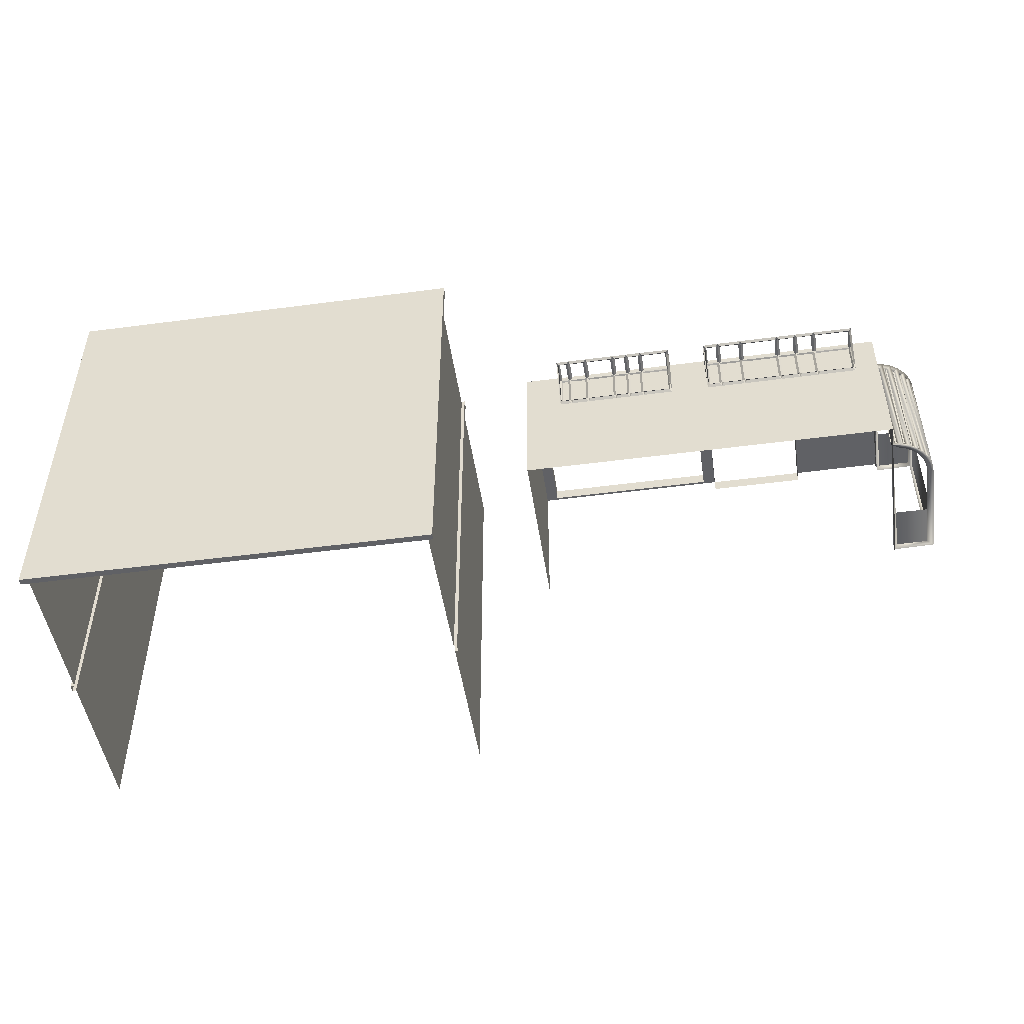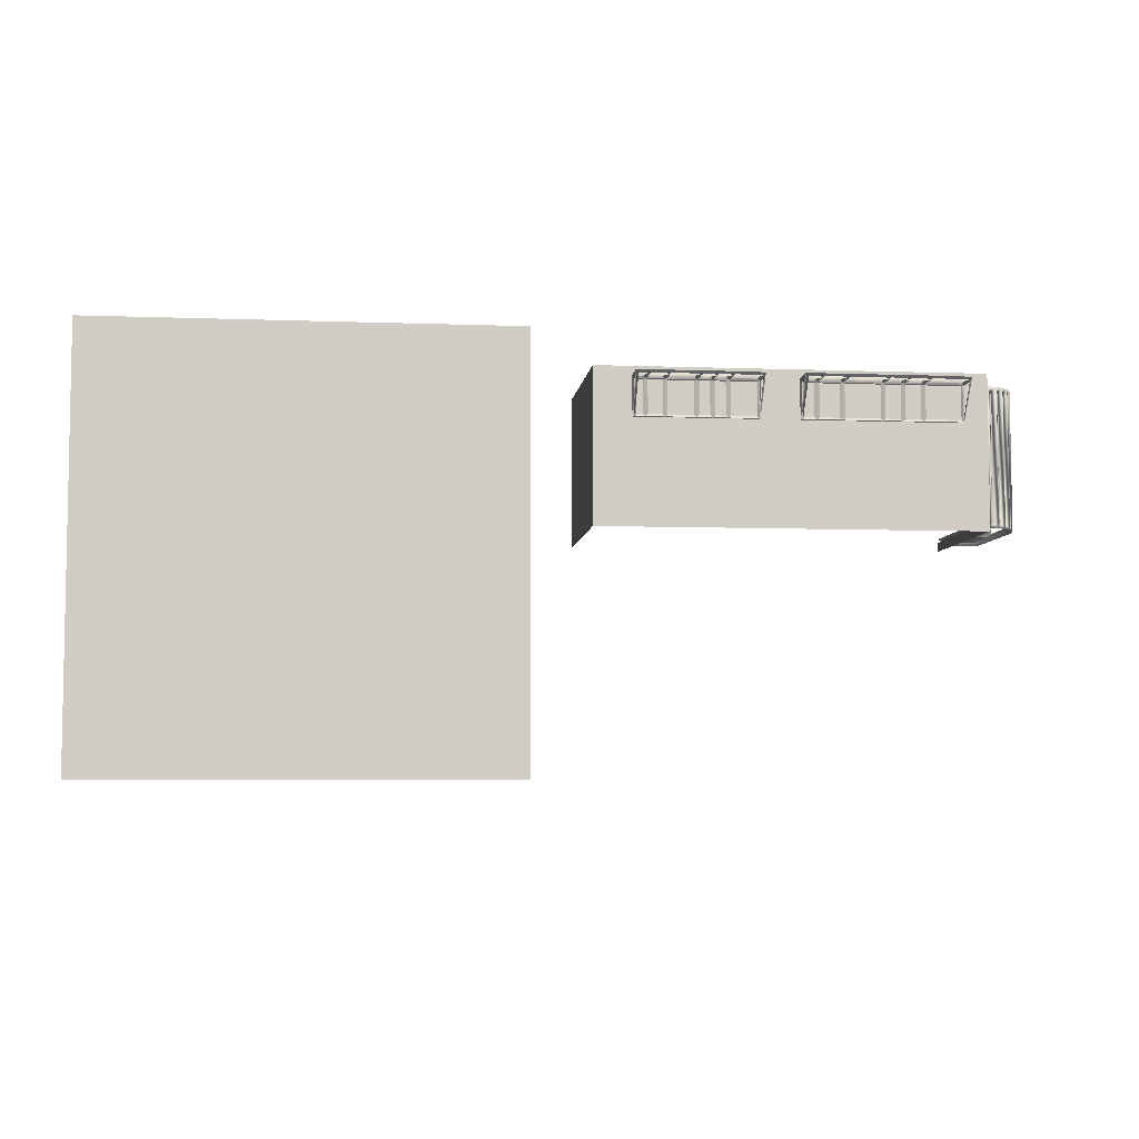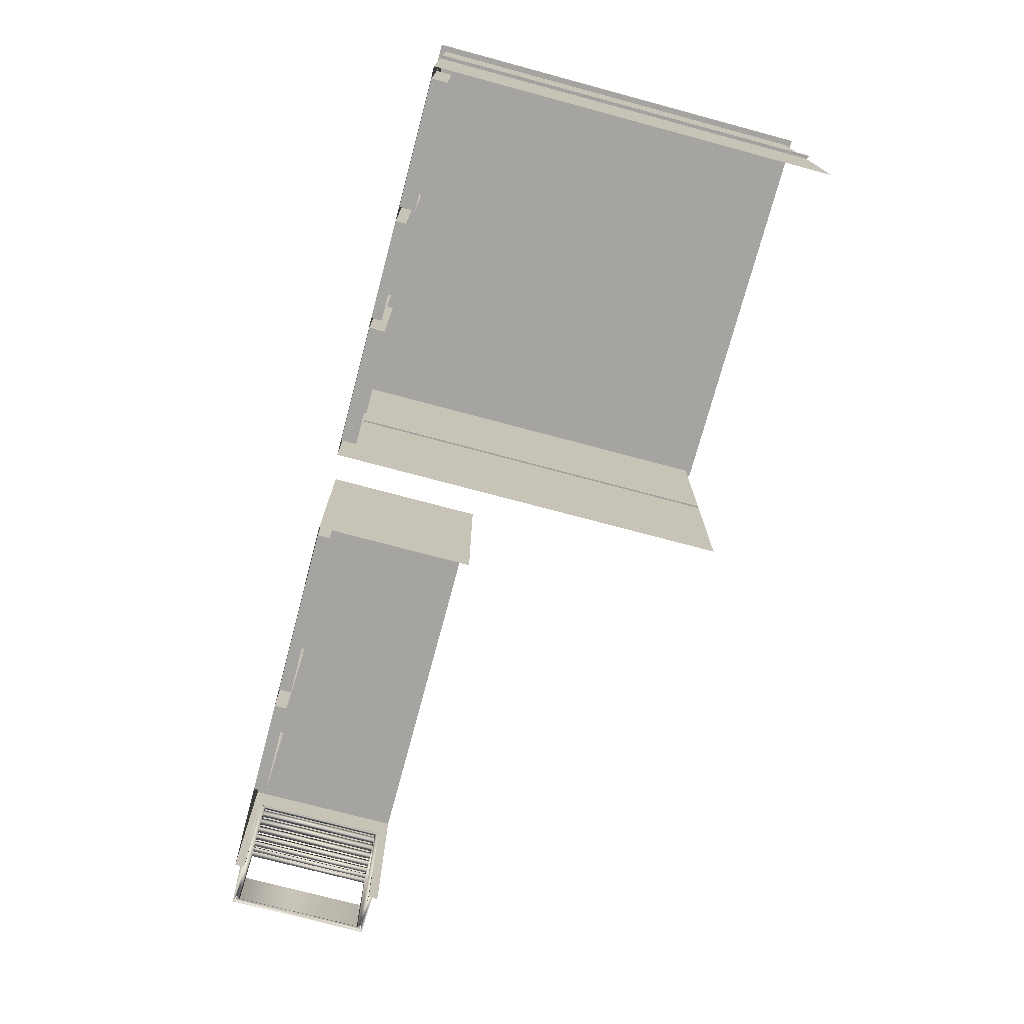
<metadata>
{"format":"obj","ext":"obj","renderer":"f3d","projection":"perspective","resolution":1024,"background":"white","views":[{"elev":-48.6,"azim":-171.6,"up":"+Z"},{"elev":-5.9,"azim":173.7,"up":"+Z"},{"elev":-73.5,"azim":75.0,"up":"+Y"}]}
</metadata>
<code>
o Cube.004_Cube.005
v 4.158 0.1579 -3
v 4 4 -3
v 4 0 -8.018
v 4 4 -8.018
v 8.842 0.1579 -3
v 9 4 -3
v 9 0 -8.018
v 9 4 -8.018
v 4.158 1.842 -3
v 4 2 -8.018
v 9 2 -8.018
v 8.842 1.842 -3
v 7.08 4 -8.018
v 7.238 0.1579 -3
v 7.08 4 -3
v 7.238 1.842 -3
v 5.83 4 -3
v 5.672 1.842 -3
v 5.83 4 -8.018
v 5.672 0.1579 -3
v 9 2 -3
v 9 0 -3
v 7.08 0 -3
v 4 0 -3
v 4 2 -3
v 5.83 2 -3
v 7.08 2 -3
v 5.83 0 -3
v 8.842 1.842 -3.198
v 8.842 0.1579 -3.198
v 7.238 0.1579 -3.198
v 4.158 0.1579 -3.198
v 4.158 1.842 -3.198
v 5.672 1.842 -3.198
v 7.238 1.842 -3.198
v 5.672 0.1579 -3.198
v 7.08 1.859 -3
v 5.83 1.859 -3
v 7.238 1.724 -3
v 5.672 1.724 -3
v 7.238 1.724 -3.198
v 5.672 1.724 -3.198
v 5.83 0 -3.132
v 7.08 0 -3.132
v 7.08 1.859 -3.132
v 5.83 1.859 -3.132
v 4 2.086 -3
v 4 2.086 -8.018
v 9 2.086 -8.018
v 9 2.086 -3
v 7.08 2.086 -3
v 5.83 2.086 -3
v 3.956 2.087 -8.036
v 3.956 1.999 -8.036
v 9.044 2.087 -8.036
v 9.044 1.999 -8.036
v 9.044 2.087 -2.982
v 9.044 1.999 -2.982
v 5.818 1.999 -2.982
v 3.956 1.999 -2.982
v 7.09 1.999 -2.982
v 7.09 2.087 -2.982
v 5.818 2.087 -2.982
v 3.956 2.087 -2.982
v 3.925 4 -2.924
v 3.925 4 -8.094
v 7.098 4 -8.094
v 9.076 4 -8.094
v 9.076 4 -2.924
v 5.81 4 -2.924
v 5.81 4 -8.094
v 7.098 4 -2.924
v 3.925 4.079 -2.924
v 3.925 4.079 -8.094
v 7.098 4.079 -8.094
v 9.076 4.079 -8.094
v 9.076 4.079 -2.924
v 5.81 4.079 -2.924
v 5.81 4.079 -8.094
v 7.098 4.079 -2.924
v -2 0 -3
v -2 2.321 -3
v -2 0 -5
v -2 2.321 -5
v 2.832 0.1677 -3
v 3 2.321 -3
v 3 0 -5
v 3 2.321 -5
v -2 2.18 -3
v -2 2.18 -5
v 3 2.18 -5
v 3 2.18 -3
v 0.4289 2.321 -5
v 0.5967 0.1677 -3
v 0.4289 2.321 -3
v 0.4289 2.18 -3
v -0.8211 2.321 -3
v -0.8211 2.18 -3
v -0.8211 2.321 -5
v -0.8211 0 -3
v -2 1.978 -5
v 3 1.978 -5
v 2.832 1.81 -3
v -2 1.939 -3.121
v 0.5967 1.81 -3
v -0.8211 1.978 -3
v 3 1.978 -3
v 3 0 -3
v 0.4289 0 -3
v 0.4289 1.978 -3
v -0.8211 0 -3.159
v 0.4289 0 -3.159
v 0.4289 1.978 -3.159
v -0.8211 1.978 -3.159
v 2.832 1.81 -3.159
v 2.832 0.1677 -3.159
v 0.5967 0.1677 -3.159
v 0.5967 1.81 -3.159
v -2 0.02206 -4.879
v -2 0.02206 -3.121
v -2 1.939 -4.879
v -2 1.978 -3
v -2 1.939 -4.879
v -2 1.939 -3.121
v -2.526 1.408 -4.879
v -2 1.939 -4.879
v -2.513 1.526 -4.879
v -2.474 1.638 -4.879
v -2.411 1.739 -4.879
v -2.328 1.823 -4.879
v -2.228 1.886 -4.879
v -2.117 1.925 -4.879
v -2 1.939 -3.121
v -2.526 1.408 -3.121
v -2.117 1.925 -3.121
v -2.228 1.886 -3.121
v -2.328 1.823 -3.121
v -2.411 1.739 -3.121
v -2.474 1.638 -3.121
v -2.513 1.526 -3.121
v -2 1.939 -3.17
v -2 1.939 -3.073
v -2 0.02206 -4.83
v -2 0.02206 -4.927
v -2 0.02206 -3.17
v -2 0.02206 -3.073
v -2 1.939 -4.83
v -2 1.939 -4.927
v -2.492 0.02206 -4.844
v -2.56 0.02206 -4.913
v -2.492 0.02206 -3.156
v -2.56 0.02206 -3.087
v -2.491 1.406 -4.845
v -2.561 1.41 -4.912
v -1.996 1.904 -4.844
v -2.004 1.973 -4.913
v -2.478 1.518 -4.846
v -2.547 1.534 -4.912
v -2.442 1.623 -4.846
v -2.506 1.654 -4.912
v -2.384 1.717 -4.846
v -2.439 1.761 -4.912
v -2.306 1.795 -4.846
v -2.35 1.85 -4.912
v -2.213 1.854 -4.846
v -2.244 1.918 -4.912
v -2.109 1.891 -4.846
v -2.125 1.96 -4.912
v -1.996 1.904 -3.156
v -2.004 1.973 -3.087
v -2.491 1.406 -3.155
v -2.561 1.41 -3.088
v -2.109 1.891 -3.154
v -2.125 1.96 -3.088
v -2.213 1.854 -3.154
v -2.244 1.918 -3.088
v -2.306 1.795 -3.154
v -2.35 1.85 -3.088
v -2.384 1.717 -3.154
v -2.439 1.761 -3.088
v -2.442 1.623 -3.154
v -2.506 1.654 -3.088
v -2.478 1.518 -3.154
v -2.547 1.534 -3.088
v -2.049 0.07056 -3.121
v -2 1.939 -3.121
v -2 1.939 -3.121
v -2.106 1.878 -3.121
v -2.207 1.842 -3.121
v -2.297 1.785 -3.121
v -2.373 1.709 -3.121
v -2.43 1.617 -3.121
v -2.465 1.516 -3.121
v -2.478 1.406 -3.121
v -2.478 0.07056 -3.121
v -2.526 0.07056 -3.17
v -2.526 1.36 -3.17
v -2.526 1.36 -4.83
v -2.526 0.07056 -4.83
v -2.048 1.933 -3.17
v -2.048 1.933 -4.83
v -2.069 1.931 -4.83
v -2.069 1.931 -3.17
v -2.163 1.909 -3.17
v -2.163 1.909 -4.83
v -2.183 1.902 -4.83
v -2.183 1.902 -3.17
v -2.269 1.86 -3.17
v -2.269 1.86 -4.83
v -2.287 1.849 -4.83
v -2.287 1.849 -3.17
v -2.362 1.788 -3.17
v -2.362 1.788 -4.83
v -2.377 1.773 -4.83
v -2.377 1.773 -3.17
v -2.437 1.698 -3.17
v -2.437 1.698 -4.83
v -2.448 1.68 -4.83
v -2.448 1.68 -3.17
v -2.49 1.593 -3.17
v -2.49 1.593 -4.83
v -2.497 1.572 -4.83
v -2.497 1.572 -3.17
v -2.518 1.478 -3.17
v -2.518 1.478 -4.83
v -2.521 1.457 -4.83
v -2.521 1.457 -3.17
v -2 1.939 -4.879
v -2.049 0.07056 -4.879
v -2.478 0.07056 -4.879
v -2.478 1.406 -4.879
v -2.465 1.516 -4.879
v -2.43 1.617 -4.879
v -2.373 1.709 -4.879
v -2.297 1.785 -4.879
v -2.207 1.842 -4.879
v -2.106 1.878 -4.879
v -2 1.939 -4.879
v -2 0.6837 -4.879
v -2 0.6837 -3.121
v -2.526 0.6837 -4.879
v -2.526 0.6837 -3.121
v -2 0.04052 -4.879
v -2 0.04052 -3.121
v -2.526 0.04052 -4.879
v -2.526 0.04052 -3.121
v -1.694 2.348 -3.126
v -1.659 2.383 -3.162
v 0.4093 2.348 -3.126
v 0.3735 2.383 -3.162
v -1.687 2.336 -3.638
v -1.666 2.395 -3.638
v 0.4021 2.336 -3.638
v 0.3806 2.395 -3.638
v -1.693 2.689 -3.118
v -1.66 2.689 -3.17
v 0.4079 2.689 -3.118
v 0.3748 2.689 -3.17
v -0.6426 2.344 -3.122
v -0.6426 2.387 -3.166
v -0.6426 2.334 -3.638
v -0.6426 2.396 -3.638
v -0.6426 2.689 -3.113
v -0.6426 2.689 -3.175
v -0.1256 2.344 -3.122
v -0.1256 2.387 -3.166
v -0.1256 2.689 -3.113
v -0.1256 2.689 -3.175
v -0.1256 2.334 -3.638
v -0.1256 2.396 -3.638
v 0.1981 2.344 -3.122
v 0.1981 2.387 -3.166
v 0.1981 2.689 -3.113
v 0.1981 2.689 -3.175
v 0.1981 2.334 -3.638
v 0.1981 2.396 -3.638
v -1.16 2.334 -3.638
v -1.16 2.396 -3.638
v -1.16 2.344 -3.122
v -1.16 2.387 -3.166
v -1.16 2.689 -3.113
v -1.16 2.689 -3.175
v -0.9012 2.344 -3.122
v -0.9012 2.387 -3.166
v -0.9012 2.689 -3.113
v -0.9012 2.689 -3.175
v -0.9012 2.334 -3.638
v -0.9012 2.396 -3.638
v 0.2291 2.365 -3.175
v 0.3604 2.365 -3.175
v 0.3604 2.365 -3.607
v 0.2291 2.365 -3.607
v -1.191 2.396 -3.144
v -1.646 2.396 -3.144
v -1.646 2.658 -3.144
v -1.191 2.658 -3.144
v -1.677 2.396 -3.175
v -1.677 2.396 -3.534
v -1.677 2.631 -3.175
v 0.3914 2.396 -3.175
v 0.3914 2.631 -3.175
v 0.3914 2.396 -3.534
v -0.1566 2.396 -3.144
v -0.6116 2.396 -3.144
v -0.6116 2.658 -3.144
v -0.1566 2.658 -3.144
v -0.8702 2.365 -3.175
v -0.6736 2.365 -3.175
v -0.6736 2.365 -3.607
v -0.8702 2.365 -3.607
v 0.1671 2.396 -3.144
v -0.09462 2.396 -3.144
v -0.09462 2.658 -3.144
v 0.1671 2.658 -3.144
v -0.6116 2.365 -3.175
v -0.1566 2.365 -3.175
v -0.1566 2.365 -3.607
v -0.6116 2.365 -3.607
v 0.3604 2.396 -3.144
v 0.2291 2.396 -3.144
v 0.2291 2.658 -3.144
v 0.3604 2.658 -3.144
v -0.09462 2.365 -3.175
v 0.1671 2.365 -3.175
v 0.1671 2.365 -3.607
v -0.09462 2.365 -3.607
v -1.646 2.365 -3.175
v -1.191 2.365 -3.175
v -1.191 2.365 -3.607
v -1.646 2.365 -3.607
v -0.9322 2.396 -3.144
v -1.129 2.396 -3.144
v -1.129 2.658 -3.144
v -0.9322 2.658 -3.144
v -0.6736 2.396 -3.144
v -0.8702 2.396 -3.144
v -0.8702 2.658 -3.144
v -0.6736 2.658 -3.144
v -1.129 2.365 -3.175
v -0.9322 2.365 -3.175
v -0.9322 2.365 -3.607
v -1.129 2.365 -3.607
v 0.9031 2.348 -3.126
v 0.9389 2.383 -3.162
v 2.518 2.348 -3.126
v 2.482 2.383 -3.162
v 0.9103 2.336 -3.638
v 0.9318 2.395 -3.638
v 2.511 2.336 -3.638
v 2.489 2.395 -3.638
v 0.9045 2.689 -3.118
v 0.9376 2.689 -3.17
v 2.516 2.689 -3.118
v 2.483 2.689 -3.17
v 1.71 2.344 -3.122
v 1.71 2.387 -3.166
v 1.71 2.334 -3.638
v 1.71 2.396 -3.638
v 1.71 2.689 -3.113
v 1.71 2.689 -3.175
v 2.105 2.344 -3.122
v 2.105 2.387 -3.166
v 2.105 2.689 -3.113
v 2.105 2.689 -3.175
v 2.105 2.334 -3.638
v 2.105 2.396 -3.638
v 2.352 2.344 -3.122
v 2.352 2.387 -3.166
v 2.352 2.689 -3.113
v 2.352 2.689 -3.175
v 2.352 2.334 -3.638
v 2.352 2.396 -3.638
v 1.316 2.334 -3.638
v 1.316 2.396 -3.638
v 1.316 2.344 -3.122
v 1.316 2.387 -3.166
v 1.316 2.689 -3.113
v 1.316 2.689 -3.175
v 1.513 2.344 -3.122
v 1.513 2.387 -3.166
v 1.513 2.689 -3.113
v 1.513 2.689 -3.175
v 1.513 2.334 -3.638
v 1.513 2.396 -3.638
v 2.383 2.365 -3.175
v 2.469 2.365 -3.175
v 2.469 2.365 -3.607
v 2.383 2.365 -3.607
v 1.285 2.396 -3.144
v 0.952 2.396 -3.144
v 0.952 2.658 -3.144
v 1.285 2.658 -3.144
v 0.921 2.396 -3.175
v 0.921 2.396 -3.534
v 0.921 2.631 -3.175
v 2.5 2.396 -3.175
v 2.5 2.631 -3.175
v 2.5 2.396 -3.534
v 2.074 2.396 -3.144
v 1.741 2.396 -3.144
v 1.741 2.658 -3.144
v 2.074 2.658 -3.144
v 1.544 2.365 -3.175
v 1.679 2.365 -3.175
v 1.679 2.365 -3.607
v 1.544 2.365 -3.607
v 2.321 2.396 -3.144
v 2.136 2.396 -3.144
v 2.136 2.658 -3.144
v 2.321 2.658 -3.144
v 1.741 2.365 -3.175
v 2.074 2.365 -3.175
v 2.074 2.365 -3.607
v 1.741 2.365 -3.607
v 2.469 2.396 -3.144
v 2.383 2.396 -3.144
v 2.383 2.658 -3.144
v 2.469 2.658 -3.144
v 2.136 2.365 -3.175
v 2.321 2.365 -3.175
v 2.321 2.365 -3.607
v 2.136 2.365 -3.607
v 0.952 2.365 -3.175
v 1.285 2.365 -3.175
v 1.285 2.365 -3.607
v 0.952 2.365 -3.607
v 1.482 2.396 -3.144
v 1.347 2.396 -3.144
v 1.347 2.658 -3.144
v 1.482 2.658 -3.144
v 1.679 2.396 -3.144
v 1.544 2.396 -3.144
v 1.544 2.658 -3.144
v 1.679 2.658 -3.144
v 1.347 2.365 -3.175
v 1.482 2.365 -3.175
v 1.482 2.365 -3.607
v 1.347 2.365 -3.607
f 47 2 4 48
f 49 8 6 50
f 52 17 2 47
f 39 14 31 41
f 7 11 21 22
f 24 25 10 3
f 40 18 34 42
f 50 6 15 51
f 37 27 26 38
f 51 15 17 52
f 12 5 22 21
f 5 14 23 22
f 1 9 25 24
f 9 18 26 25
f 16 12 21 27
f 39 16 27 37
f 20 1 24 28
f 40 20 28 38
f 14 39 37 23
f 18 40 38 26
f 18 9 33 34
f 14 5 30 31
f 1 20 36 32
f 12 16 35 29
f 9 1 32 33
f 5 12 29 30
f 37 38 46 45
f 20 40 42 36
f 16 39 41 35
f 23 37 45 44
f 38 28 43 46
f 28 23 44 43
f 99 84 82 97
f 106 98 89 122
f 102 91 92 107
f 122 89 90 101
f 107 92 96 110
f 88 93 95 86
f 110 96 98 106
f 93 99 97 95
f 106 100 111 114
f 103 105 118 115
f 87 102 107 108
f 100 106 122 81
f 103 85 108 107
f 85 94 109 108
f 94 105 110 109
f 105 103 107 110
f 110 106 114 113
f 94 85 116 117
f 100 109 112 111
f 105 94 117 118
f 85 103 115 116
f 109 110 113 112
f 119 121 101 83
f 104 120 81 122
f 121 104 122 101
f 104 121 123 124
f 15 6 69 72
f 4 2 65 66
f 8 13 67 68
f 50 51 62 57
f 21 11 56 58
f 27 21 58 61
f 25 26 59 60
f 61 62 63 59
f 58 57 62 61
f 59 63 64 60
f 56 55 57 58
f 60 64 53 54
f 52 47 64 63
f 10 25 60 54
f 49 50 57 55
f 26 27 61 59
f 47 48 53 64
f 51 52 63 62
f 69 68 76 77
f 67 71 79 75
f 71 66 74 79
f 13 19 71 67
f 6 8 68 69
f 19 4 66 71
f 17 15 72 70
f 2 17 70 65
f 79 74 73 78
f 76 75 80 77
f 75 79 78 80
f 66 65 73 74
f 70 72 80 78
f 72 69 77 80
f 65 70 78 73
f 68 67 75 76
f 89 82 84 90
f 91 88 86 92
f 98 97 82 89
f 92 86 95 96
f 96 95 97 98
f 133 126 132 135
f 135 132 131 136
f 136 131 130 137
f 137 130 129 138
f 138 129 128 139
f 139 128 127 140
f 140 127 125 134
f 289 290 249 271
f 290 289 272 250
f 290 291 253 249
f 291 290 250 254
f 291 292 275 253
f 292 291 254 276
f 292 289 271 275
f 289 292 276 272
f 293 294 247 279
f 294 293 280 248
f 294 295 255 247
f 295 294 248 256
f 295 296 281 255
f 296 295 256 282
f 296 293 279 281
f 293 296 282 280
f 297 298 251 247
f 298 297 248 252
f 298 299 255 251
f 299 298 252 256
f 299 297 247 255
f 297 299 256 248
f 300 301 257 249
f 301 300 250 258
f 301 302 253 257
f 302 301 258 254
f 302 300 249 253
f 300 302 254 250
f 303 304 259 265
f 304 303 266 260
f 304 305 263 259
f 305 304 260 264
f 305 306 267 263
f 306 305 264 268
f 306 303 265 267
f 303 306 268 266
f 307 308 259 283
f 308 307 284 260
f 308 309 261 259
f 309 308 260 262
f 309 310 287 261
f 310 309 262 288
f 310 307 283 287
f 307 310 288 284
f 311 312 265 271
f 312 311 272 266
f 312 313 267 265
f 313 312 266 268
f 313 314 273 267
f 314 313 268 274
f 314 311 271 273
f 311 314 274 272
f 315 316 265 259
f 316 315 260 266
f 316 317 269 265
f 317 316 266 270
f 317 318 261 269
f 318 317 270 262
f 318 315 259 261
f 315 318 262 260
f 319 320 271 249
f 320 319 250 272
f 320 321 273 271
f 321 320 272 274
f 321 322 257 273
f 322 321 274 258
f 322 319 249 257
f 319 322 258 250
f 323 324 271 265
f 324 323 266 272
f 324 325 275 271
f 325 324 272 276
f 325 326 269 275
f 326 325 276 270
f 326 323 265 269
f 323 326 270 266
f 327 328 279 247
f 328 327 248 280
f 328 329 277 279
f 329 328 280 278
f 329 330 251 277
f 330 329 278 252
f 330 327 247 251
f 327 330 252 248
f 331 332 279 283
f 332 331 284 280
f 332 333 281 279
f 333 332 280 282
f 333 334 285 281
f 334 333 282 286
f 334 331 283 285
f 331 334 286 284
f 335 336 283 259
f 336 335 260 284
f 336 337 285 283
f 337 336 284 286
f 337 338 263 285
f 338 337 286 264
f 338 335 259 263
f 335 338 264 260
f 339 340 283 279
f 340 339 280 284
f 340 341 287 283
f 341 340 284 288
f 341 342 277 287
f 342 341 288 278
f 342 339 279 277
f 339 342 278 280
f 385 386 345 367
f 386 385 368 346
f 386 387 349 345
f 387 386 346 350
f 387 388 371 349
f 388 387 350 372
f 388 385 367 371
f 385 388 372 368
f 389 390 343 375
f 390 389 376 344
f 390 391 351 343
f 391 390 344 352
f 391 392 377 351
f 392 391 352 378
f 392 389 375 377
f 389 392 378 376
f 393 394 347 343
f 394 393 344 348
f 394 395 351 347
f 395 394 348 352
f 395 393 343 351
f 393 395 352 344
f 396 397 353 345
f 397 396 346 354
f 397 398 349 353
f 398 397 354 350
f 398 396 345 349
f 396 398 350 346
f 399 400 355 361
f 400 399 362 356
f 400 401 359 355
f 401 400 356 360
f 401 402 363 359
f 402 401 360 364
f 402 399 361 363
f 399 402 364 362
f 403 404 355 379
f 404 403 380 356
f 404 405 357 355
f 405 404 356 358
f 405 406 383 357
f 406 405 358 384
f 406 403 379 383
f 403 406 384 380
f 407 408 361 367
f 408 407 368 362
f 408 409 363 361
f 409 408 362 364
f 409 410 369 363
f 410 409 364 370
f 410 407 367 369
f 407 410 370 368
f 411 412 361 355
f 412 411 356 362
f 412 413 365 361
f 413 412 362 366
f 413 414 357 365
f 414 413 366 358
f 414 411 355 357
f 411 414 358 356
f 415 416 367 345
f 416 415 346 368
f 416 417 369 367
f 417 416 368 370
f 417 418 353 369
f 418 417 370 354
f 418 415 345 353
f 415 418 354 346
f 419 420 367 361
f 420 419 362 368
f 420 421 371 367
f 421 420 368 372
f 421 422 365 371
f 422 421 372 366
f 422 419 361 365
f 419 422 366 362
f 423 424 375 343
f 424 423 344 376
f 424 425 373 375
f 425 424 376 374
f 425 426 347 373
f 426 425 374 348
f 426 423 343 347
f 423 426 348 344
f 427 428 375 379
f 428 427 380 376
f 428 429 377 375
f 429 428 376 378
f 429 430 381 377
f 430 429 378 382
f 430 427 379 381
f 427 430 382 380
f 431 432 379 355
f 432 431 356 380
f 432 433 381 379
f 433 432 380 382
f 433 434 359 381
f 434 433 382 360
f 434 431 355 359
f 431 434 360 356
f 435 436 379 375
f 436 435 376 380
f 436 437 383 379
f 437 436 380 384
f 437 438 373 383
f 438 437 384 374
f 438 435 375 373
f 435 438 374 376
f 185 186 141 145
f 186 185 146 142
f 186 187 169 141
f 187 186 142 170
f 187 188 173 169
f 188 187 170 174
f 188 189 175 173
f 189 188 174 176
f 189 190 177 175
f 190 189 176 178
f 190 191 179 177
f 191 190 178 180
f 191 192 181 179
f 192 191 180 182
f 192 193 183 181
f 193 192 182 184
f 193 194 171 183
f 194 193 184 172
f 194 195 151 171
f 195 194 172 152
f 195 185 145 151
f 185 195 152 146
f 196 197 171 151
f 197 196 152 172
f 197 198 153 171
f 198 197 172 154
f 198 199 149 153
f 199 198 154 150
f 199 196 151 149
f 196 199 150 152
f 200 201 155 169
f 201 200 170 156
f 201 202 167 155
f 202 201 156 168
f 202 203 173 167
f 203 202 168 174
f 203 200 169 173
f 200 203 174 170
f 204 205 167 173
f 205 204 174 168
f 205 206 165 167
f 206 205 168 166
f 206 207 175 165
f 207 206 166 176
f 207 204 173 175
f 204 207 176 174
f 208 209 165 175
f 209 208 176 166
f 209 210 163 165
f 210 209 166 164
f 210 211 177 163
f 211 210 164 178
f 211 208 175 177
f 208 211 178 176
f 212 213 163 177
f 213 212 178 164
f 213 214 161 163
f 214 213 164 162
f 214 215 179 161
f 215 214 162 180
f 215 212 177 179
f 212 215 180 178
f 216 217 161 179
f 217 216 180 162
f 217 218 159 161
f 218 217 162 160
f 218 219 181 159
f 219 218 160 182
f 219 216 179 181
f 216 219 182 180
f 220 221 159 181
f 221 220 182 160
f 221 222 157 159
f 222 221 160 158
f 222 223 183 157
f 223 222 158 184
f 223 220 181 183
f 220 223 184 182
f 224 225 157 183
f 225 224 184 158
f 225 226 153 157
f 226 225 158 154
f 226 227 171 153
f 227 226 154 172
f 227 224 183 171
f 224 227 172 184
f 228 229 143 147
f 229 228 148 144
f 229 230 149 143
f 230 229 144 150
f 230 231 153 149
f 231 230 150 154
f 231 232 157 153
f 232 231 154 158
f 232 233 159 157
f 233 232 158 160
f 233 234 161 159
f 234 233 160 162
f 234 235 163 161
f 235 234 162 164
f 235 236 165 163
f 236 235 164 166
f 236 237 167 165
f 237 236 166 168
f 237 238 155 167
f 238 237 168 156
f 238 228 147 155
f 228 238 156 148
f 241 239 243 245
f 240 242 246 244
f 242 241 245 246

</code>
